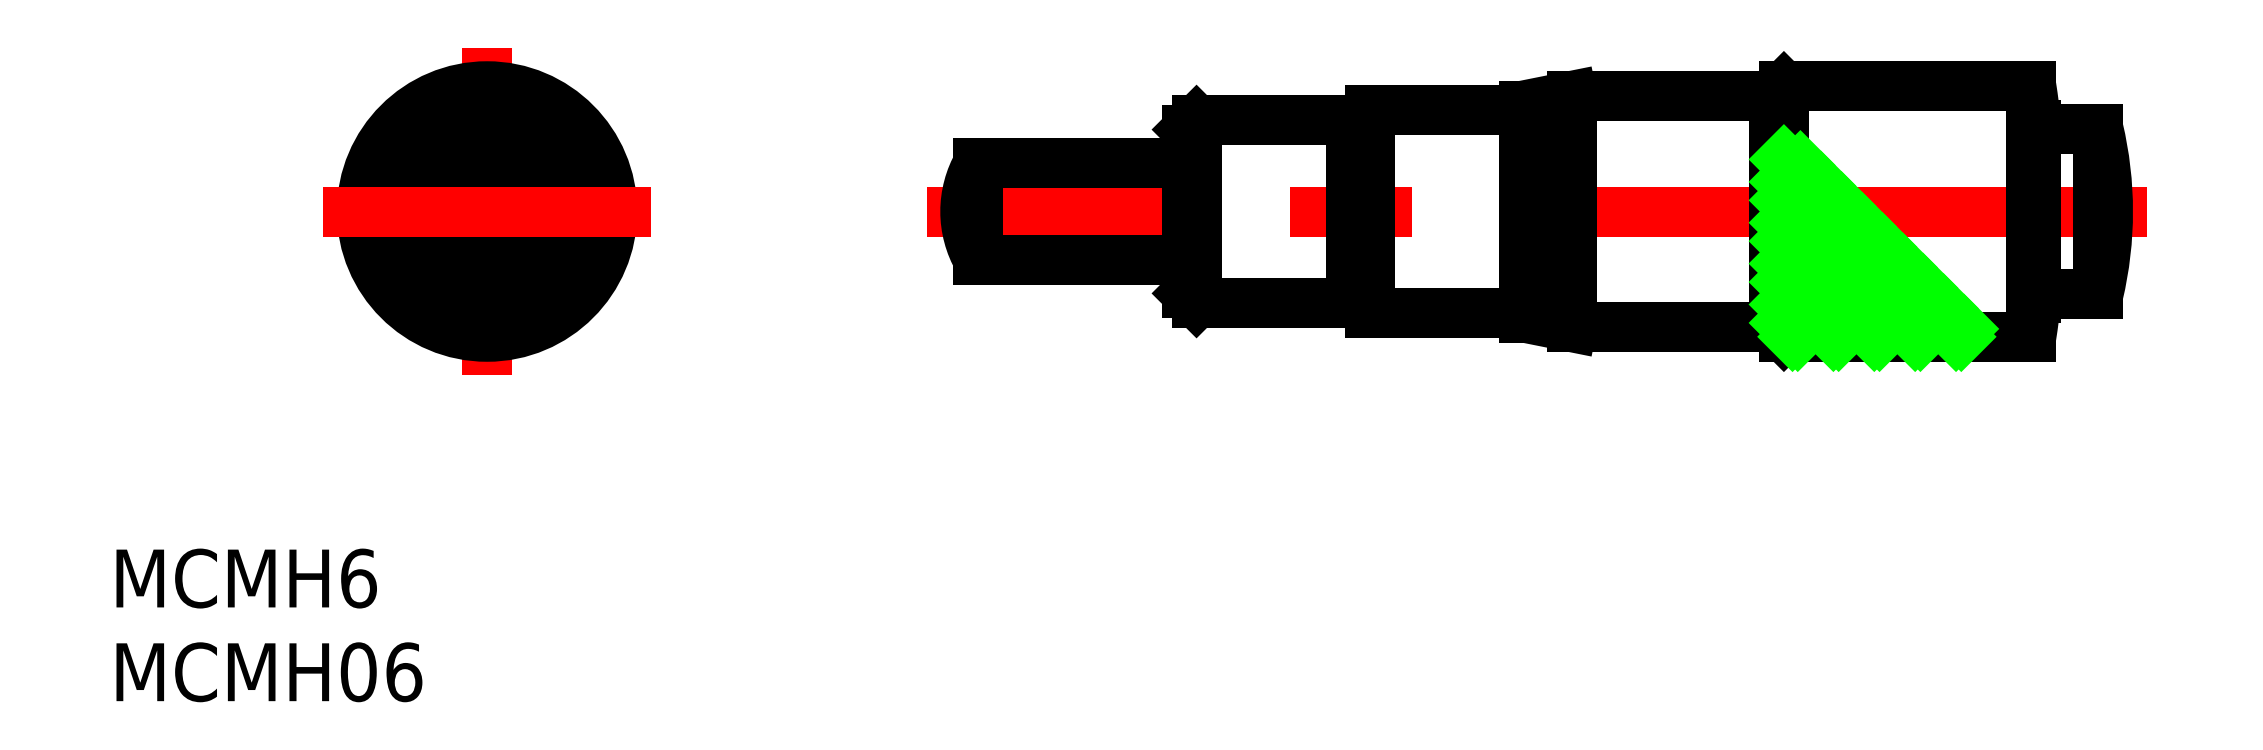
<metadata>
{"format":"dxf","ext":"dxf","renderer":"ezdxf+matplotlib","layout":"modelspace","background":"white","min_lineweight":24,"dpi":150}
</metadata>
<code>
0
SECTION
2
ENTITIES
0
LINE
8
CENTER
10
0
20
-8.5
30
0
11
0
21
8.5
31
0
0
LINE
8
CENTER
10
86.12
20
0
30
0
11
22.82
21
0
31
0
0
LINE
8
0
10
44.82
20
-4.75
30
0
11
36.82
21
-4.75
31
0
0
LINE
8
0
10
36.32
20
-4.25
30
0
11
36.82
21
-4.75
31
0
0
LINE
8
0
10
36.32
20
-4.25
30
0
11
36.32
21
4.25
31
0
0
LINE
8
0
10
36.82
20
4.75
30
0
11
36.32
21
4.25
31
0
0
LINE
8
0
10
36.82
20
-4.75
30
0
11
36.82
21
4.75
31
0
0
LINE
8
0
10
36.82
20
4.75
30
0
11
44.82
21
4.75
31
0
0
LINE
8
0
10
45.82
20
5.25
30
0
11
53.8
21
5.25
31
0
0
LINE
8
0
10
53.8
20
-5.25
30
0
11
45.82
21
-5.25
31
0
0
LINE
8
0
10
45.82
20
-5.25
30
0
11
45.82
21
5.25
31
0
0
LINE
8
0
10
44.82
20
4.75
30
0
11
44.82
21
-4.75
31
0
0
LINE
8
0
10
44.82
20
4.55
30
0
11
45.82
21
4.55
31
0
0
LINE
8
0
10
44.82
20
-4.55
30
0
11
45.82
21
-4.55
31
0
0
ARC
8
0
10
29.82
20
0
30
0
40
5
50
150
51
210
0
CIRCLE
8
0
10
0
20
0
30
0
40
2.5
0
CIRCLE
8
0
10
0
20
0
30
0
40
4.25
0
CIRCLE
8
0
10
0
20
0
30
0
40
4.75
0
CIRCLE
8
0
10
0
20
0
30
0
40
5.25
0
CIRCLE
8
0
10
0
20
0
30
0
40
5.5
0
CIRCLE
8
0
10
0
20
0
30
0
40
6
0
CIRCLE
8
0
10
0
20
0
30
0
40
6.5
0
LINE
8
CENTER
10
8.5
20
0
30
0
11
-8.5
21
0
31
0
0
LINE
8
0
10
80.4
20
4.3
30
0
11
83.62
21
4.3
31
0
0
ARC
8
0
10
65.38
20
-2.84e-14
30
0
40
18.74
50
346.7
51
13.27
0
LINE
8
0
10
83.62
20
-4.3
30
0
11
80.4
21
-4.3
31
0
0
LINE
8
0
10
83.62
20
4.3
30
0
11
83.62
21
-4.3
31
0
0
LINE
8
0
10
66.8
20
6
30
0
11
66.8
21
-6
31
0
0
LINE
8
0
10
67.3
20
6.5
30
0
11
67.3
21
-6.5
31
0
0
LINE
8
0
10
36.32
20
-2.5
30
0
11
25.49
21
-2.5
31
0
0
LINE
8
0
10
25.49
20
-2.5
30
0
11
25.49
21
2.5
31
0
0
LINE
8
0
10
25.49
20
2.5
30
0
11
36.32
21
2.5
31
0
0
LINE
8
0
10
56.3
20
6
30
0
11
53.8
21
5.5
31
0
0
LINE
8
0
10
53.8
20
5.5
30
0
11
53.8
21
-5.5
31
0
0
LINE
8
0
10
53.8
20
-5.5
30
0
11
56.3
21
-6
31
0
0
ARC
8
0
10
38.14
20
-4e-14
30
0
40
42.5
50
6.078
51
8.797
0
LINE
8
0
10
80.14
20
6.5
30
0
11
67.3
21
6.5
31
0
0
LINE
8
0
10
67.3
20
6.5
30
0
11
66.8
21
6
31
0
0
LINE
8
0
10
66.8
20
-6
30
0
11
67.3
21
-6.5
31
0
0
LINE
8
0
10
67.3
20
-6.5
30
0
11
80.14
21
-6.5
31
0
0
ARC
8
0
10
38.14
20
3.6e-15
30
0
40
42.5
50
351.2
51
353.9
0
LINE
8
0
10
66.8
20
6
30
0
11
56.3
21
6
31
0
0
LINE
8
0
10
56.3
20
6
30
0
11
56.3
21
-6
31
0
0
LINE
8
0
10
56.3
20
-6
30
0
11
66.8
21
-6
31
0
0
LINE
8
0
10
80.4
20
4.5
30
0
11
80.4
21
-4.5
31
0
0
LINE
8
0
10
80.14
20
-6.5
30
0
11
80.14
21
6.5
31
0
0
LINE
8
0
10
67.3
20
0
30
0
11
67.3
21
6.5
31
0
0
LINE
8
0
10
67.3
20
1.539
30
0
11
68.16
21
2.395
31
0
0
LINE
8
0
10
67.3
20
-0.5823
30
0
11
69.22
21
1.334
31
0
0
LINE
8
0
10
67.3
20
-2.704
30
0
11
70.28
21
0.2732
31
0
0
LINE
8
0
10
67.3
20
-4.825
30
0
11
71.34
21
-0.7874
31
0
0
LINE
8
0
10
67.75
20
-6.5
30
0
11
72.4
21
-1.848
31
0
0
LINE
8
0
10
69.87
20
-6.5
30
0
11
73.46
21
-2.909
31
0
0
LINE
8
0
10
71.99
20
-6.5
30
0
11
74.52
21
-3.969
31
0
0
LINE
8
0
10
74.11
20
-6.5
30
0
11
75.58
21
-5.03
31
0
0
LINE
8
0
10
76.23
20
-6.5
30
0
11
76.64
21
-6.091
31
0
0
LINE
8
0
10
68.02
20
-6.5
30
0
11
67.3
21
-5.782
31
0
0
LINE
8
0
10
70.14
20
-6.5
30
0
11
67.3
21
-3.66
31
0
0
LINE
8
0
10
72.26
20
-6.5
30
0
11
67.3
21
-1.539
31
0
0
LINE
8
0
10
74.38
20
-6.5
30
0
11
67.3
21
0.5823
31
0
0
LINE
8
0
10
76.5
20
-6.5
30
0
11
67.3
21
2.704
31
0
0
INSERT
8
0
2
*U4
10
0
20
0
30
0
0
INSERT
8
0
2
*U5
10
0
20
0
30
0
0
VIEWPORT
8
0
10
128.5
20
97.5
30
0
40
622.9
41
222.2
68
     1
69
     1
0
VIEWPORT
8
0
10
128.5
20
97.5
30
0
40
205.6
41
156
68
     2
69
     2
0
ENDSEC
0
EOF

</code>
